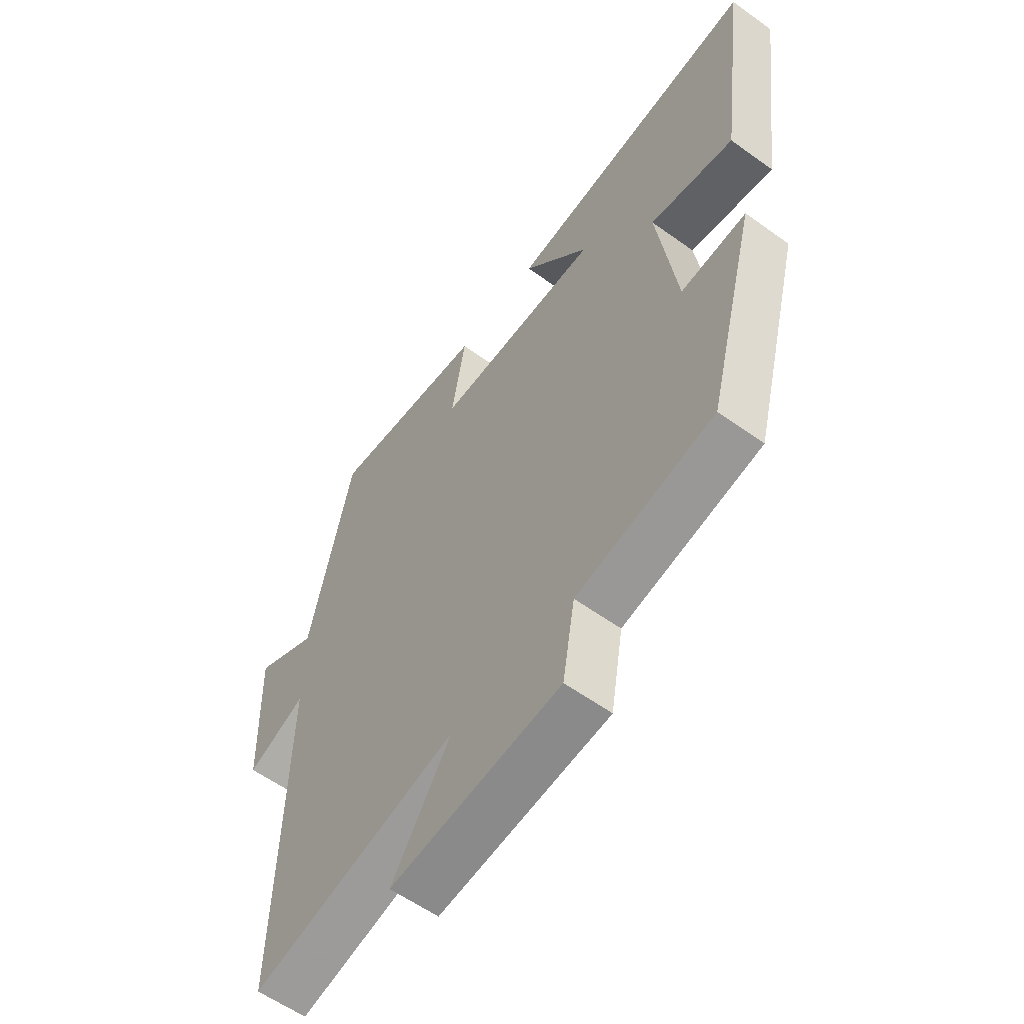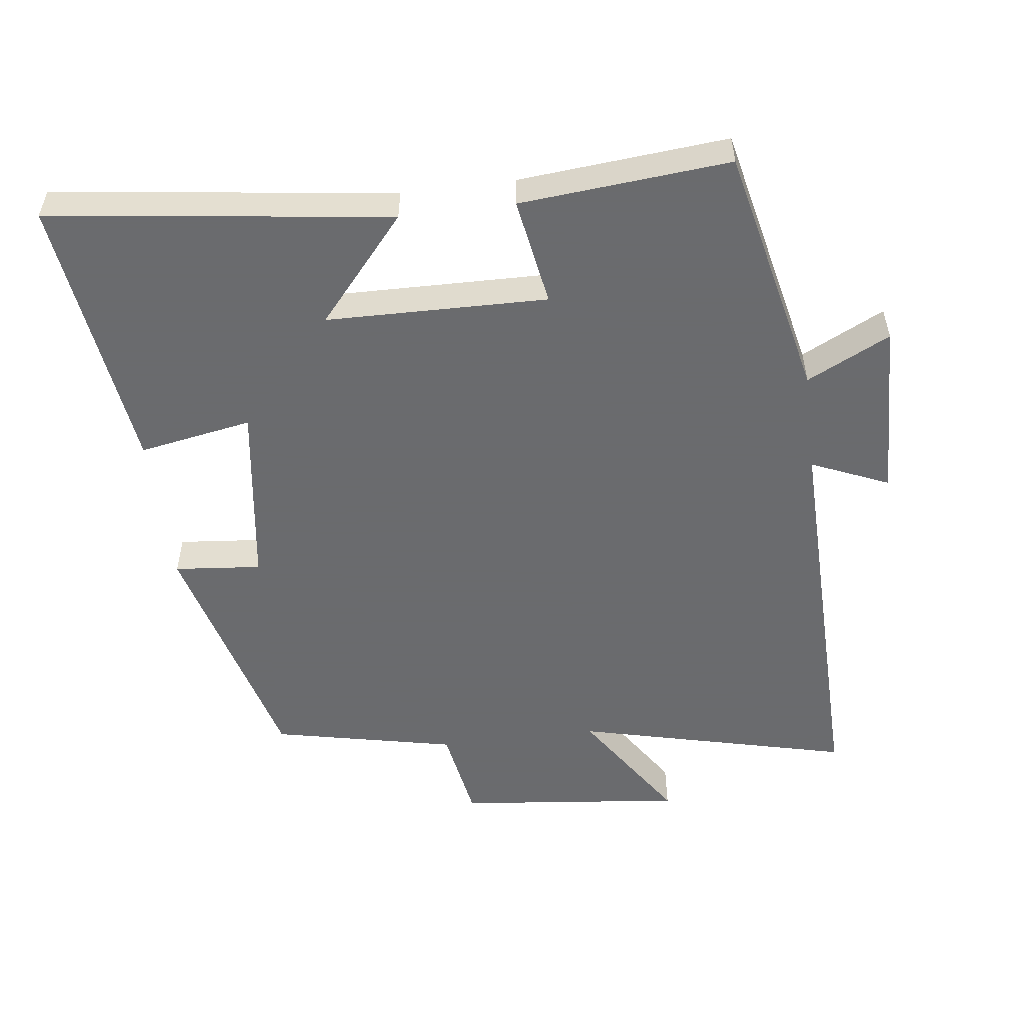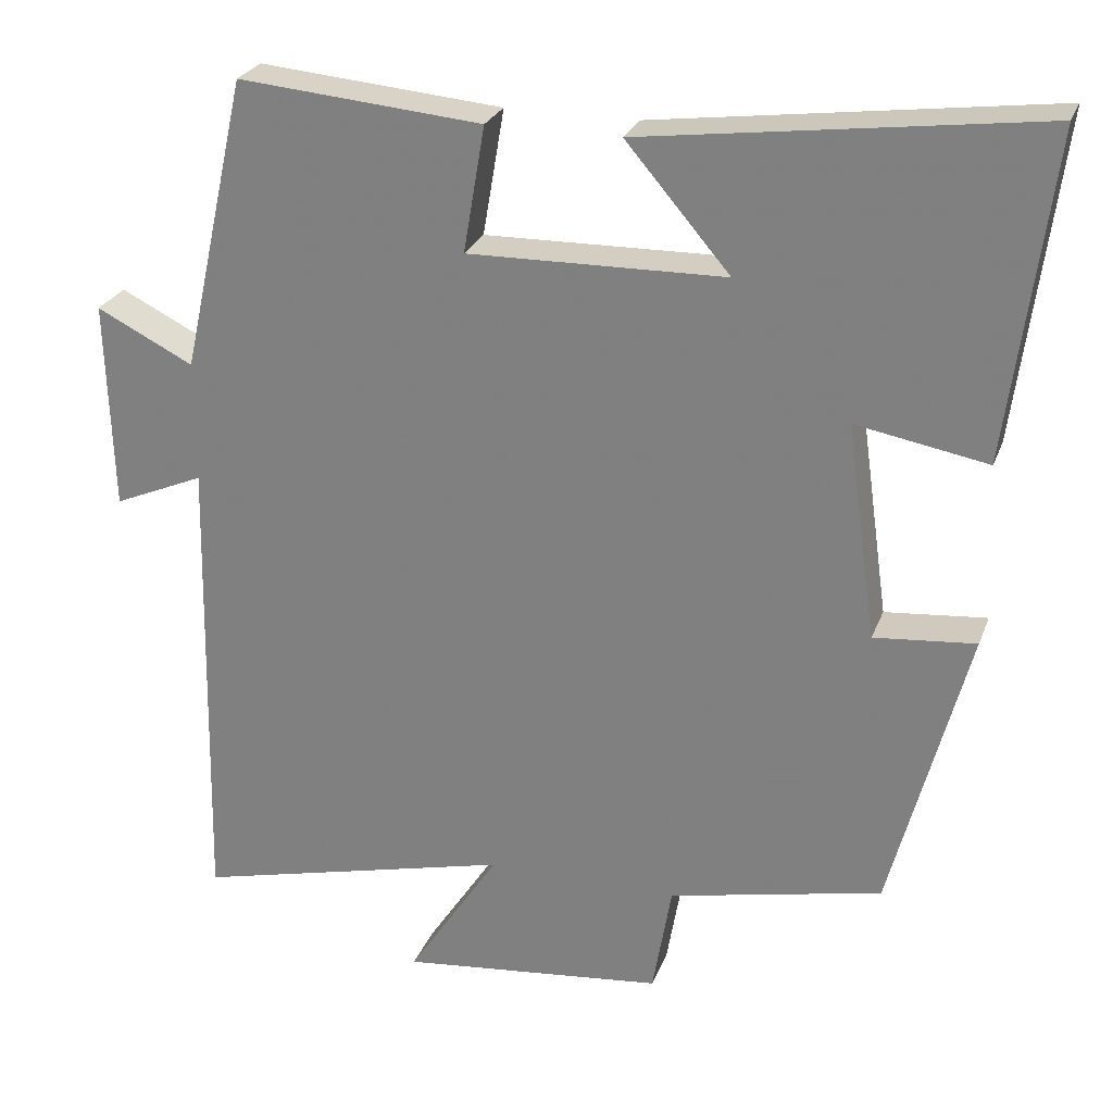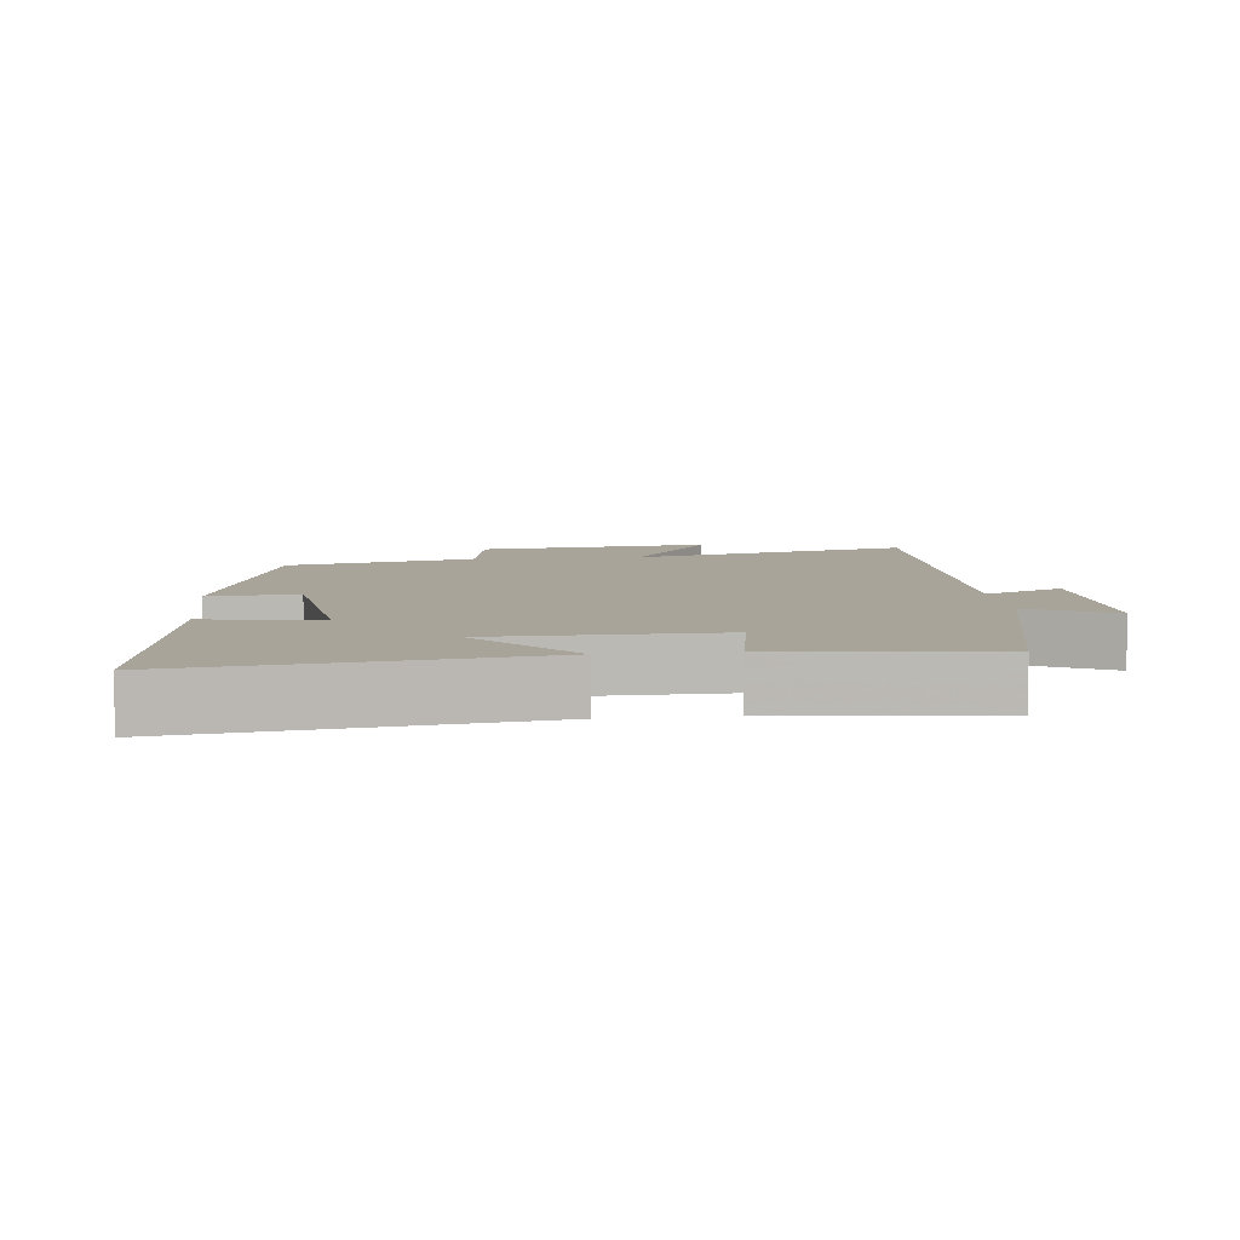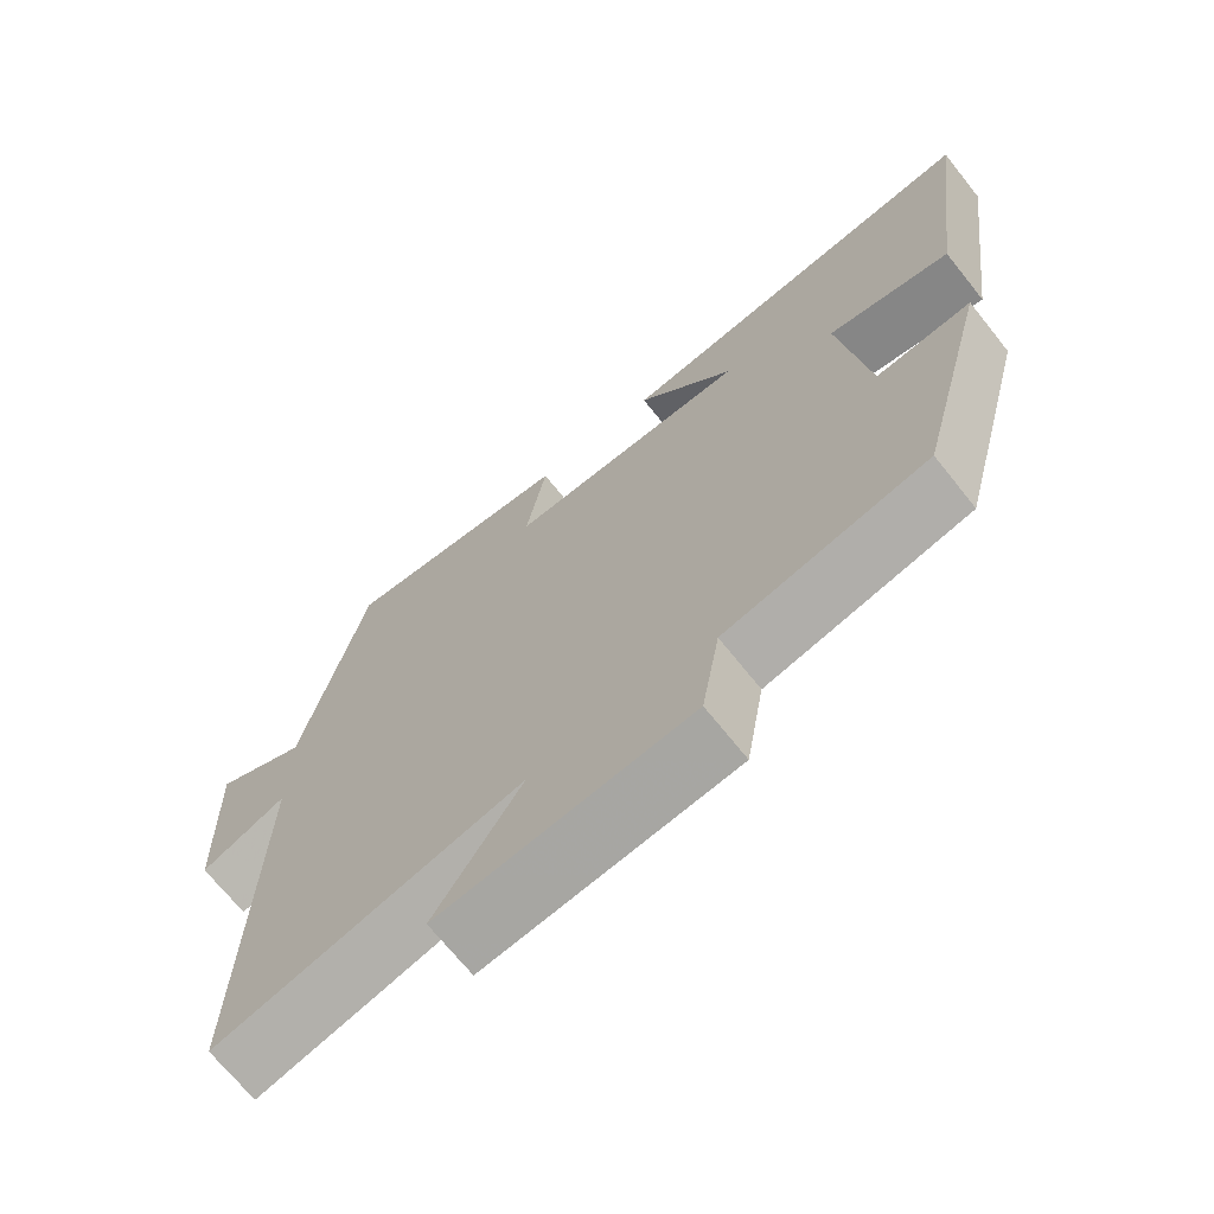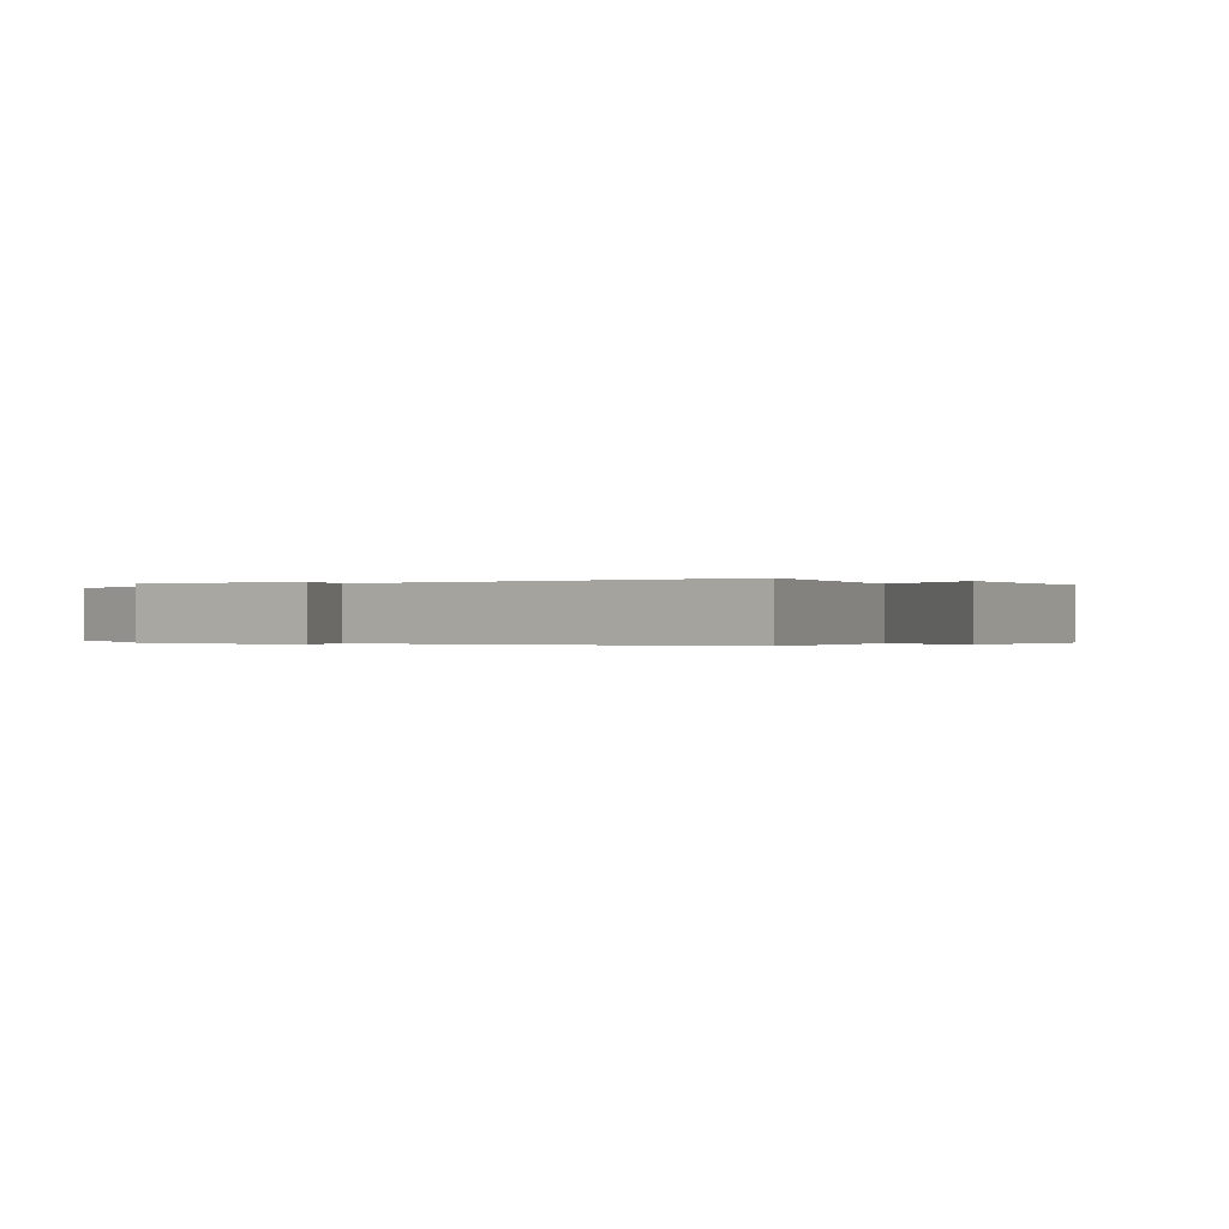
<metadata>
{"format":"obj","ext":"obj","renderer":"f3d","projection":"perspective","resolution":1024,"background":"white","views":[{"elev":-58.4,"azim":-126.7,"up":"+Z"},{"elev":-53.3,"azim":7.2,"up":"+Y"},{"elev":25.9,"azim":-162.2,"up":"+Z"},{"elev":7.3,"azim":-6.0,"up":"+Y"},{"elev":-69.8,"azim":-141.4,"up":"+Z"},{"elev":-0.2,"azim":125.5,"up":"+Y"}]}
</metadata>
<code>
v -0.554 0.07 0.565
v -0.056 0.07 0.5
v -0.187 0.07 0.347
v 0.137 0.07 0.341
v 0.11 0.07 0.5
v 0.417 0.07 0.527
v 0.5 0.07 0.156
v 0.622 0.07 0.217
v 0.614 0.07 -0.047
v 0.5 0.07 0.002
v 0.513 0.07 -0.599
v 0.109 0.07 -0.5
v 0.225 0.07 -0.677
v -0.109 0.07 -0.641
v -0.133 0.07 -0.5
v -0.403 0.07 -0.442
v -0.5 0.07 -0.075
v -0.372 0.07 -0.087
v -0.334 0.07 0.185
v -0.5 0.07 0.155
v -0.554 0 0.565
v -0.056 0 0.5
v -0.187 0 0.347
v 0.137 0 0.341
v 0.11 0 0.5
v 0.417 0 0.527
v 0.5 0 0.156
v 0.622 0 0.217
v 0.614 0 -0.047
v 0.5 0 0.002
v 0.513 0 -0.599
v 0.109 0 -0.5
v 0.225 0 -0.677
v -0.109 0 -0.641
v -0.133 0 -0.5
v -0.403 0 -0.442
v -0.5 0 -0.075
v -0.372 0 -0.087
v -0.334 0 0.185
v -0.5 0 0.155
f 19 20 1 2
f 15 16 17 18
f 15 18 19
f 12 13 14 15
f 12 15 19
f 10 11 12 19
f 7 8 9 10
f 4 5 6 7
f 3 4 7 10
f 19 2 3
f 3 10 19
f 22 21 40 39
f 38 37 36 35
f 39 38 35
f 35 34 33 32
f 39 35 32
f 39 32 31 30
f 30 29 28 27
f 27 26 25 24
f 30 27 24 23
f 23 22 39
f 39 30 23
f 1 21 22 2
f 2 22 23 3
f 3 23 24 4
f 4 24 25 5
f 5 25 26 6
f 6 26 27 7
f 7 27 28 8
f 8 28 29 9
f 9 29 30 10
f 10 30 31 11
f 11 31 32 12
f 12 32 33 13
f 13 33 34 14
f 14 34 35 15
f 15 35 36 16
f 16 36 37 17
f 17 37 38 18
f 18 38 39 19
f 19 39 40 20
f 20 40 21 1

</code>
